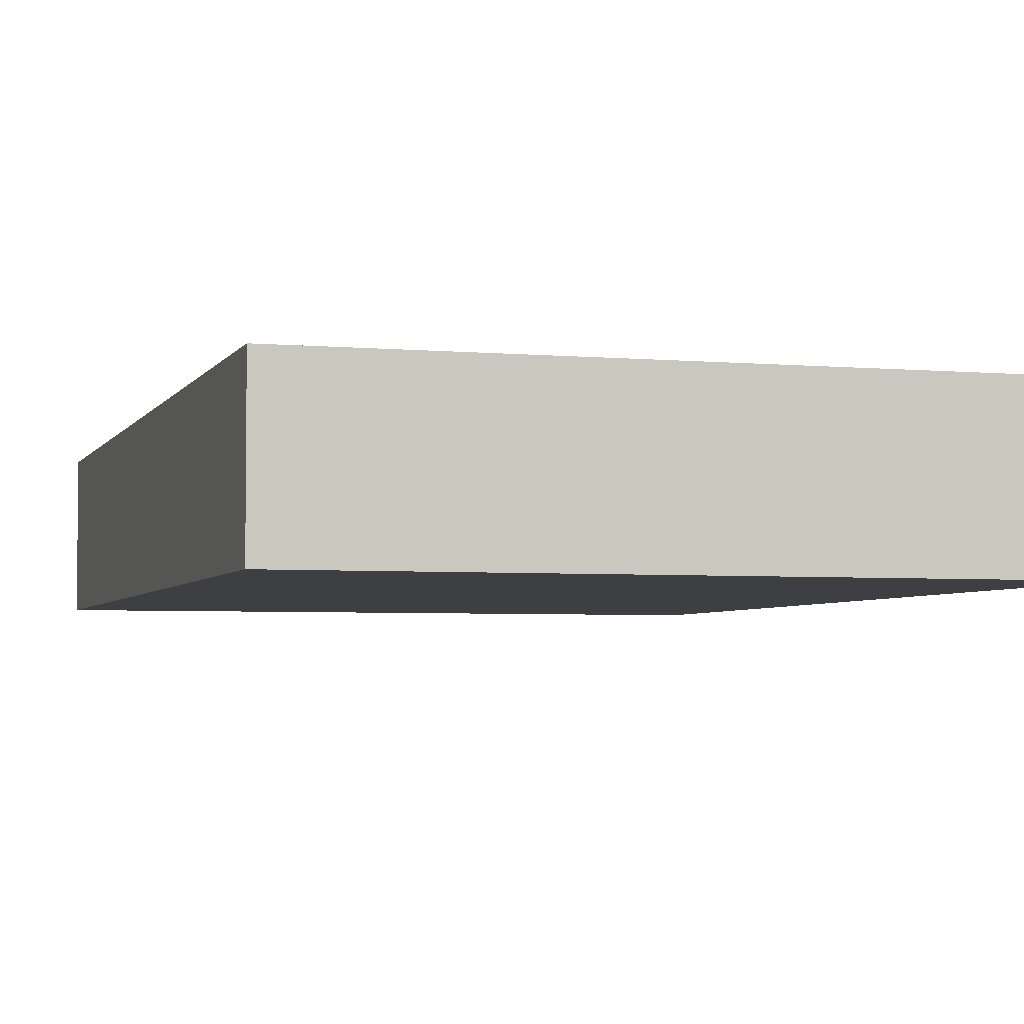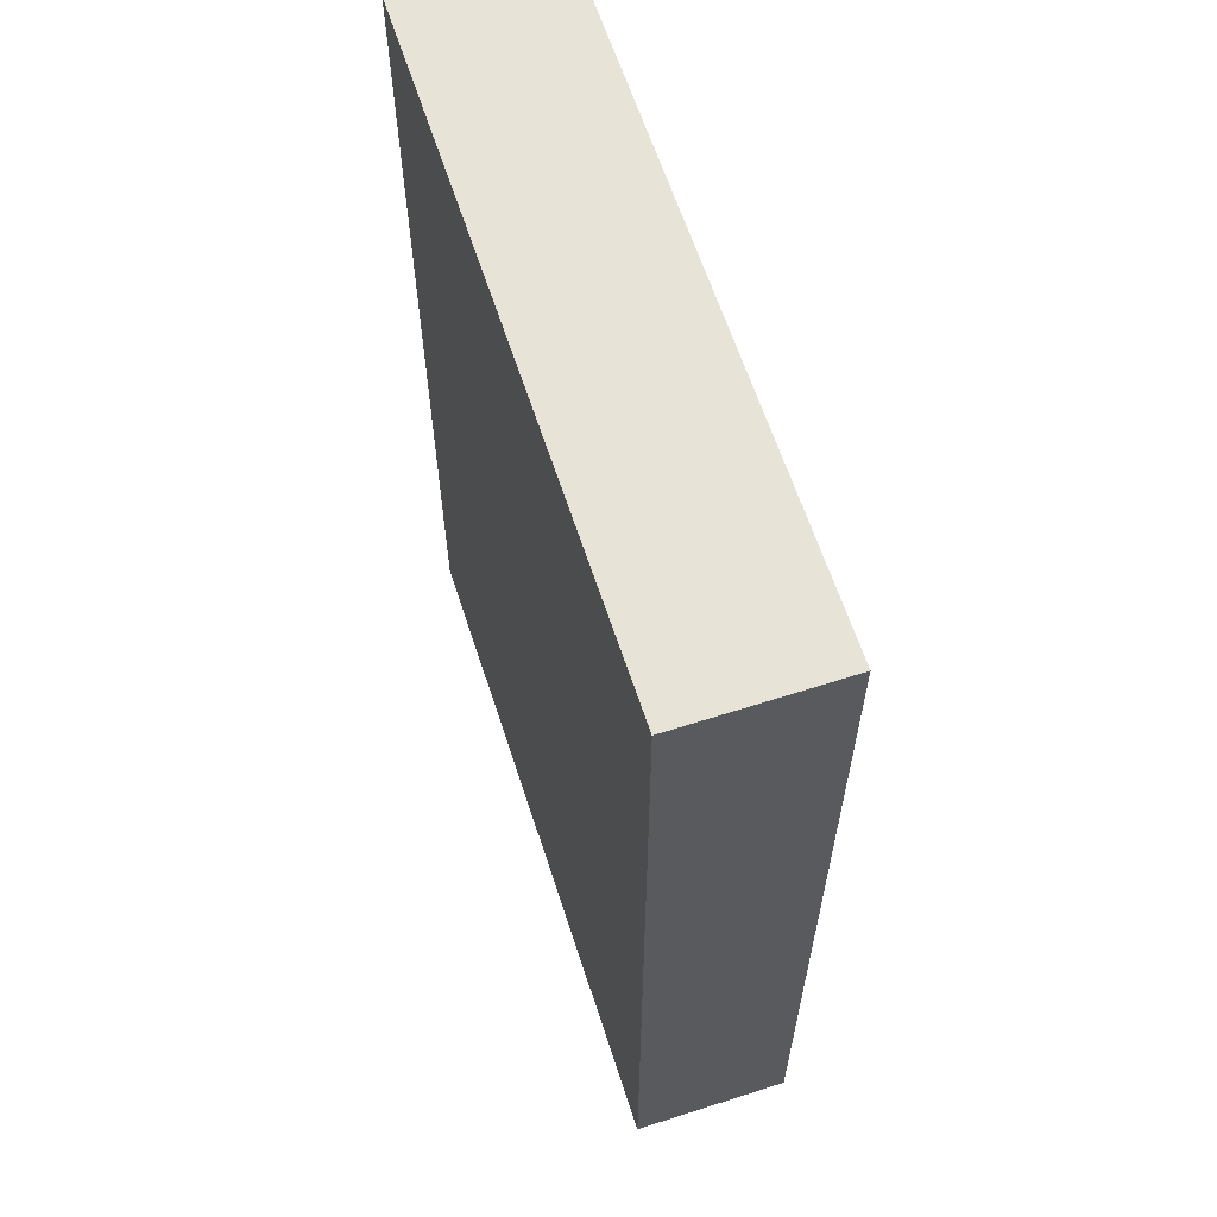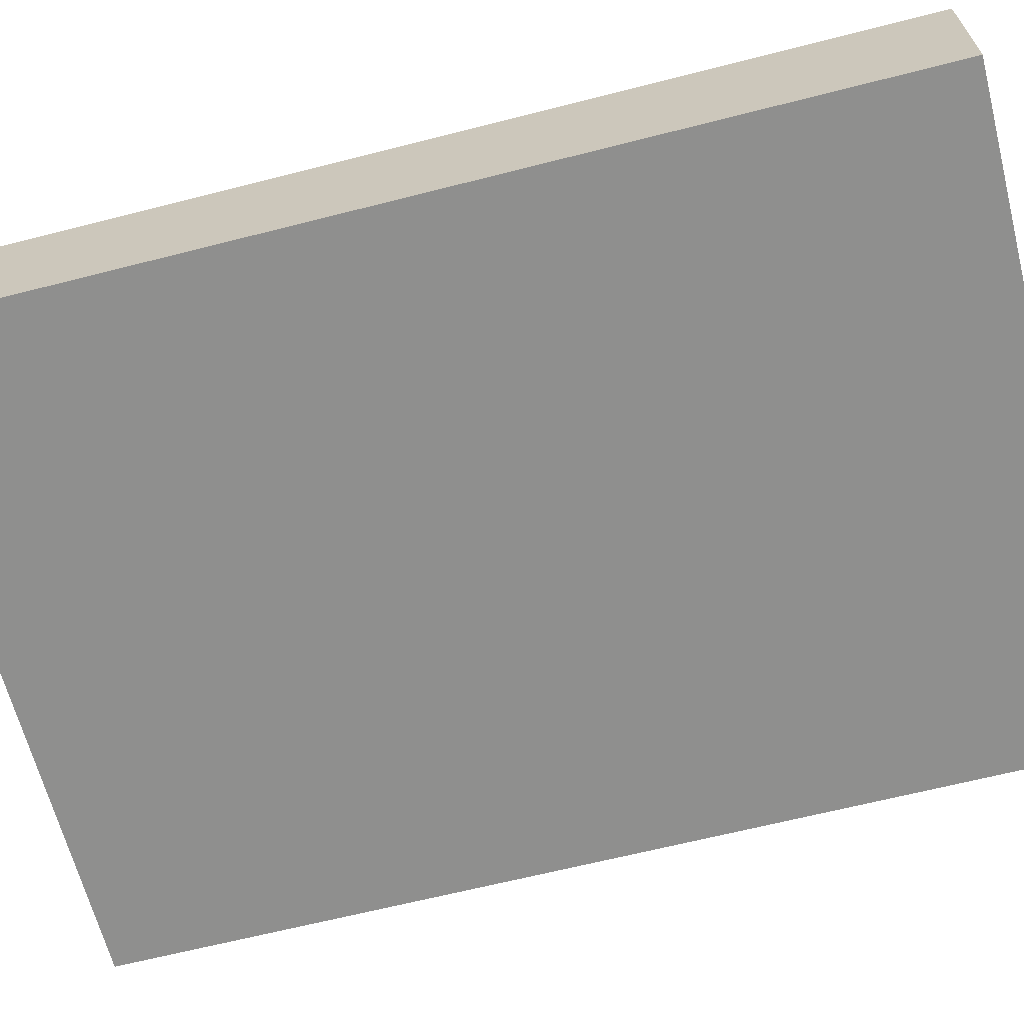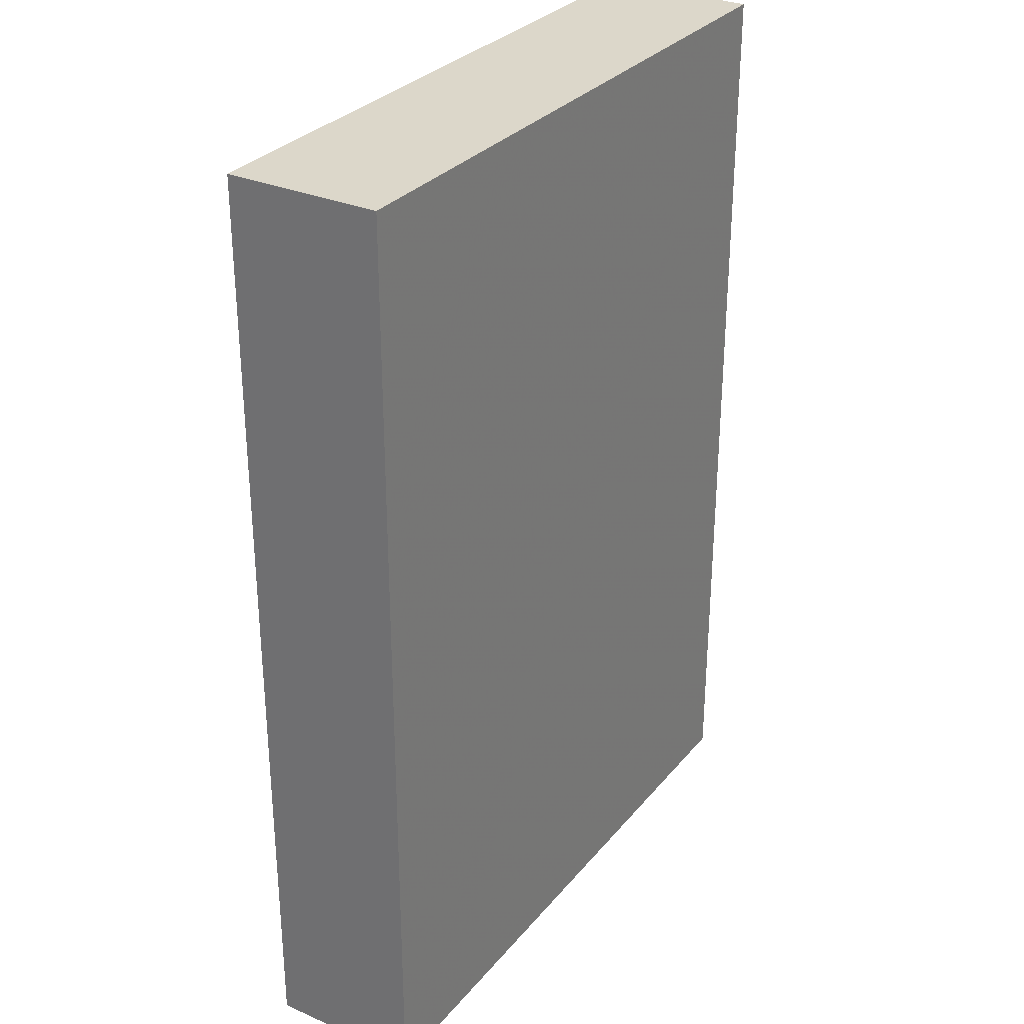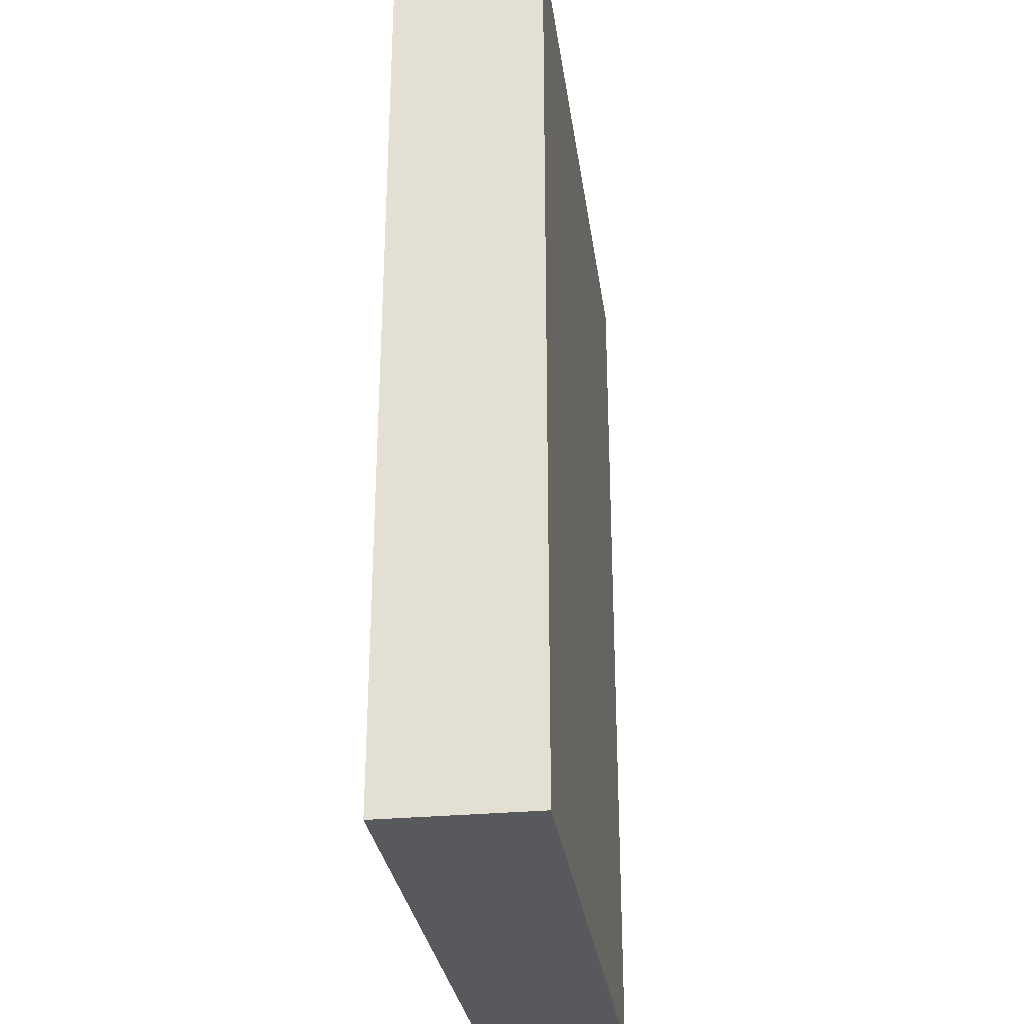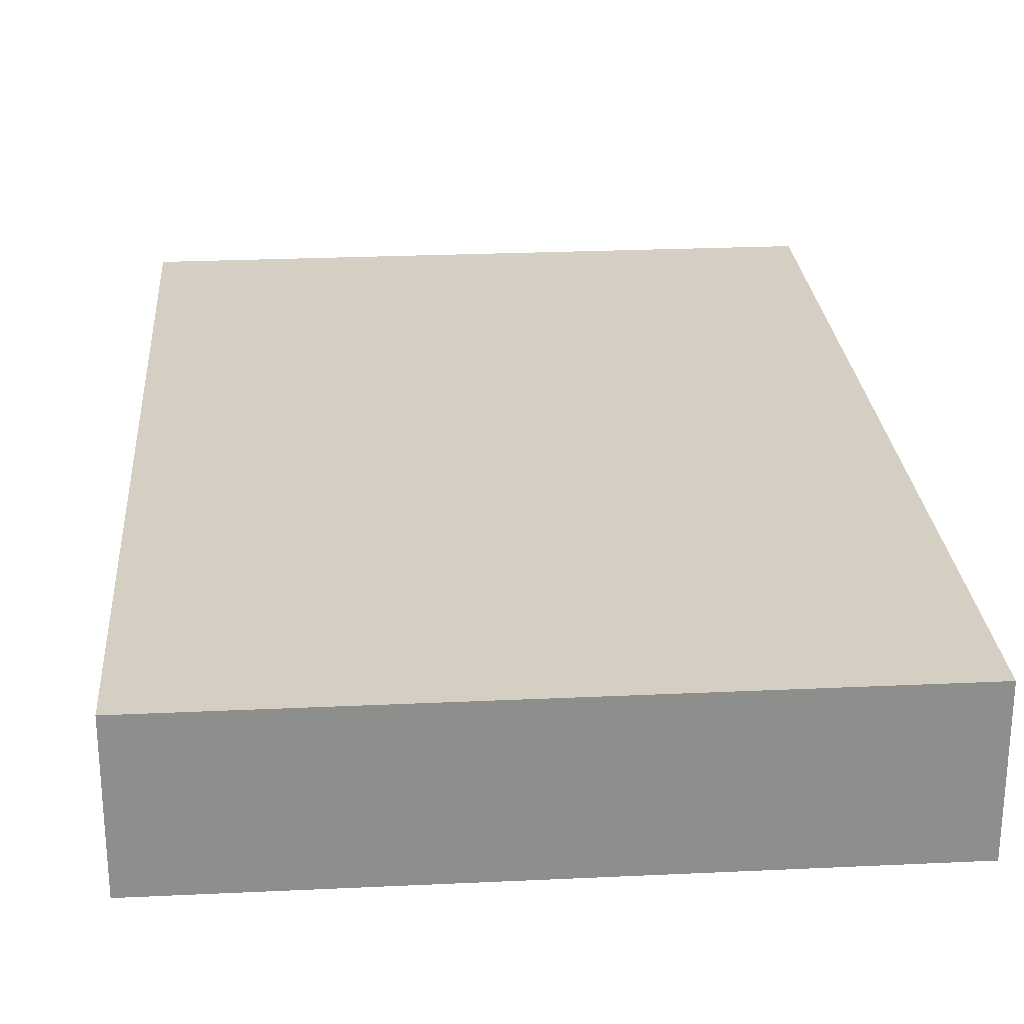
<metadata>
{"format":"obj","ext":"obj","renderer":"f3d","projection":"perspective","resolution":1024,"background":"white","views":[{"elev":-4.0,"azim":-16.7,"up":"+Z"},{"elev":62.7,"azim":72.0,"up":"+Y"},{"elev":-65.1,"azim":-75.6,"up":"+Z"},{"elev":30.4,"azim":122.1,"up":"+Y"},{"elev":-29.9,"azim":97.8,"up":"+Y"},{"elev":25.5,"azim":175.7,"up":"+Z"}]}
</metadata>
<code>
v -0.08818 -0.126 -0.02058
v -0.08818 -0.126 0.02058
v -0.08818 0.126 -0.02058
v -0.08818 0.126 0.02058
v 0.08818 -0.126 -0.02058
v 0.08818 -0.126 0.02058
v 0.08818 0.126 -0.02058
v 0.08818 0.126 0.02058
f 2 4 1
f 5 2 1
f 1 4 3
f 3 5 1
f 2 8 4
f 6 2 5
f 6 8 2
f 4 8 3
f 7 5 3
f 3 8 7
f 7 6 5
f 8 6 7

</code>
